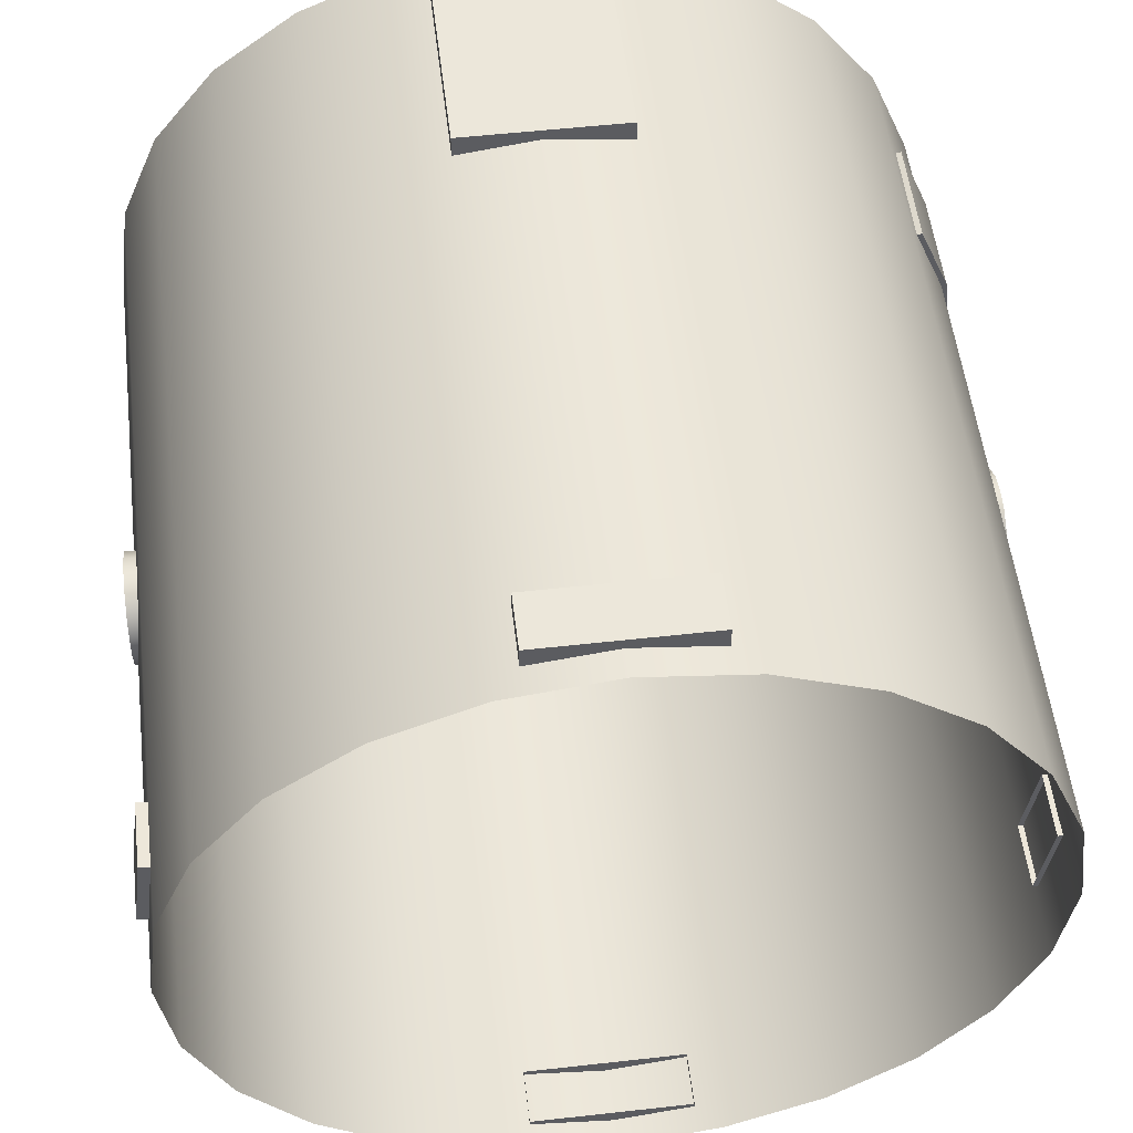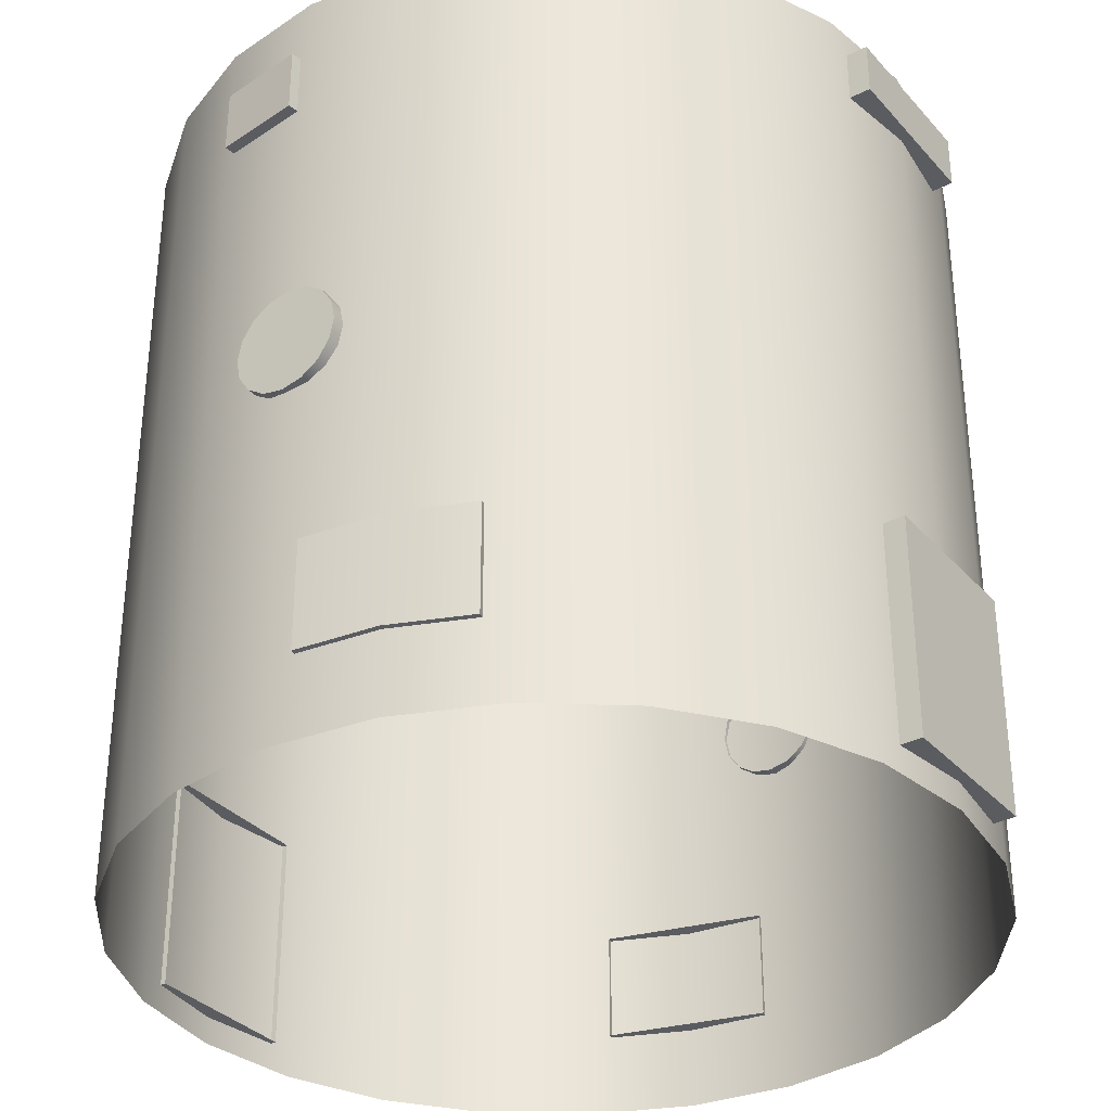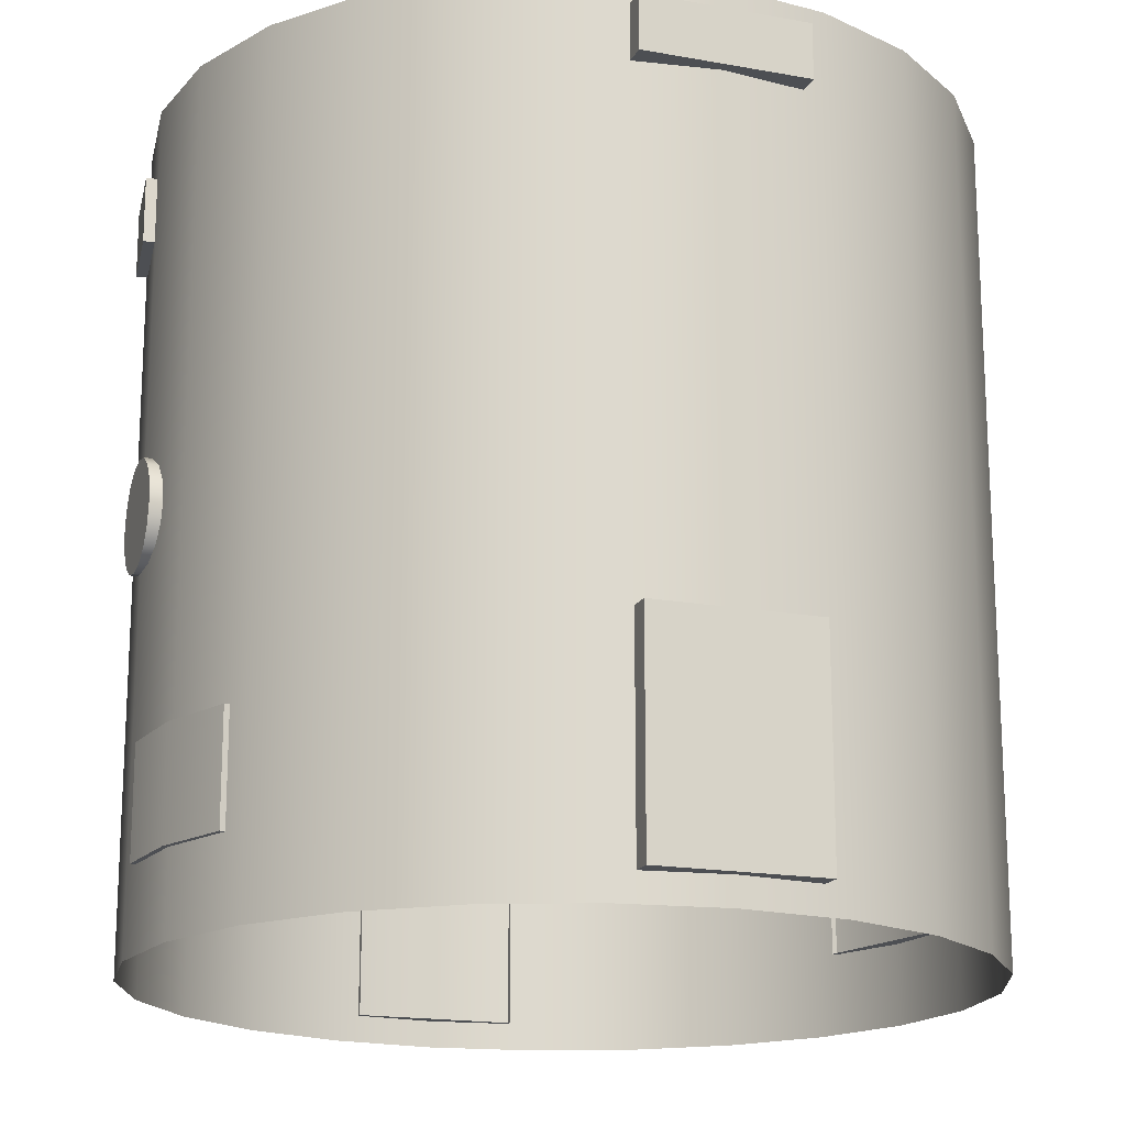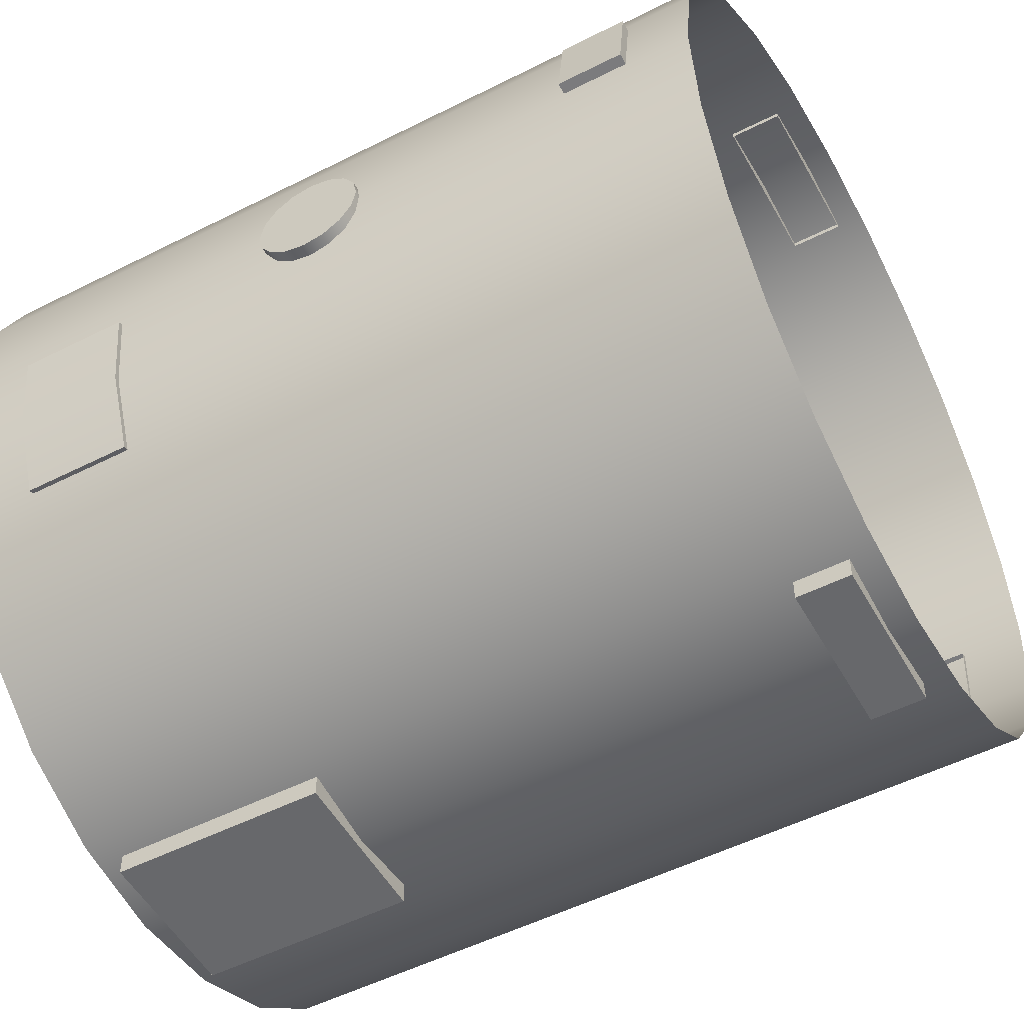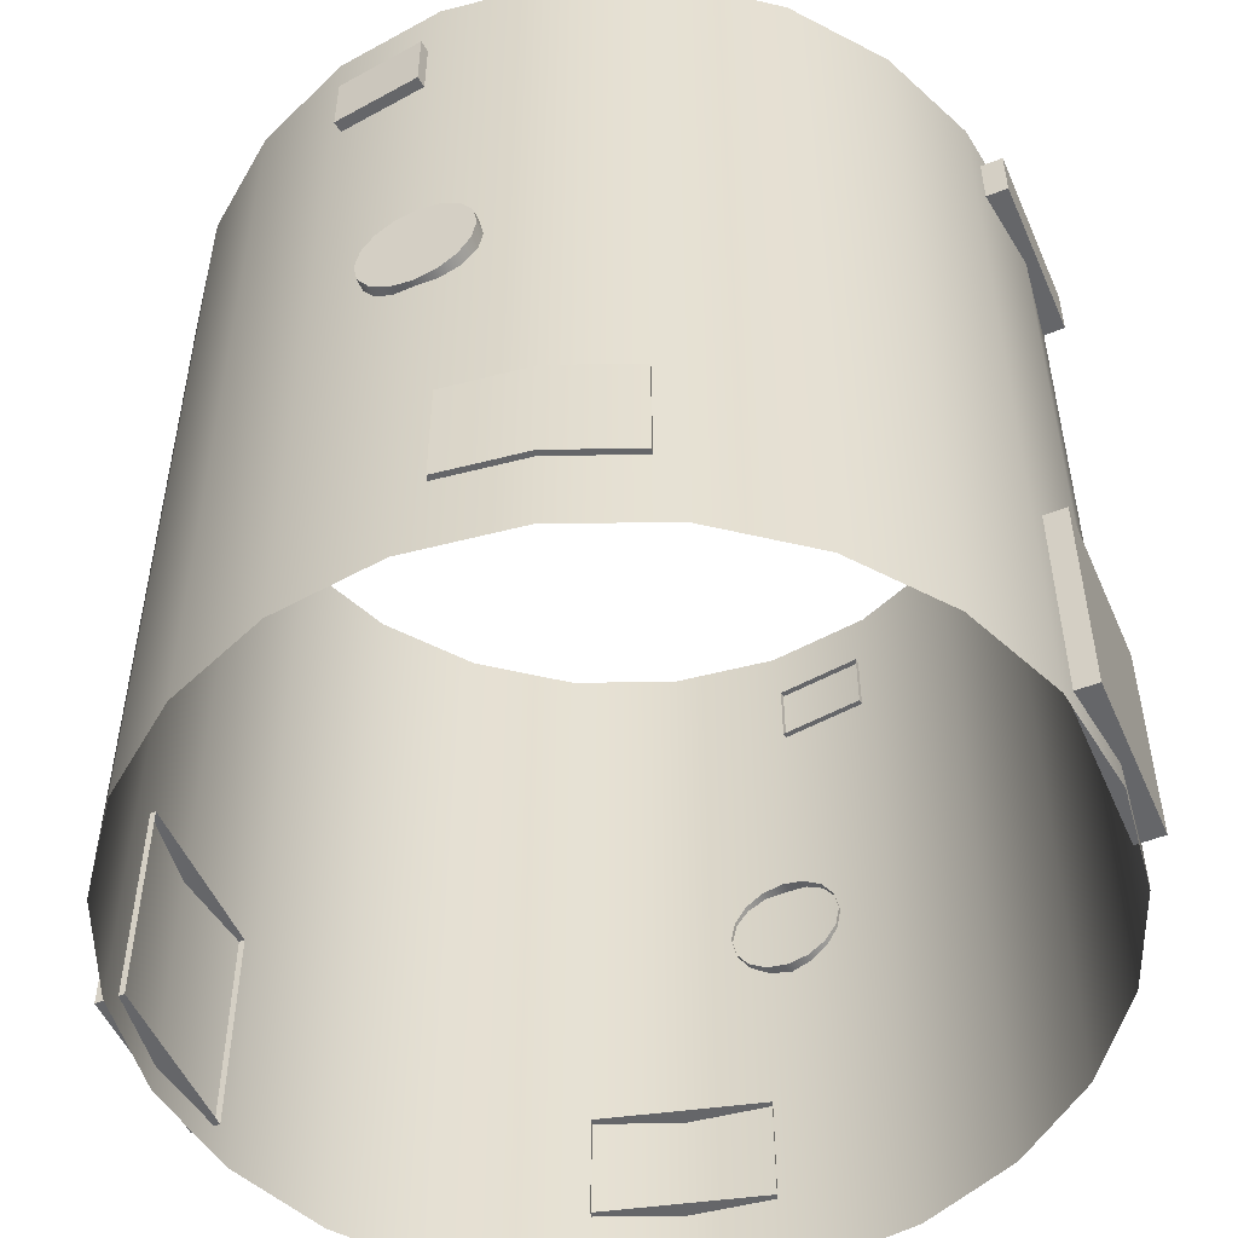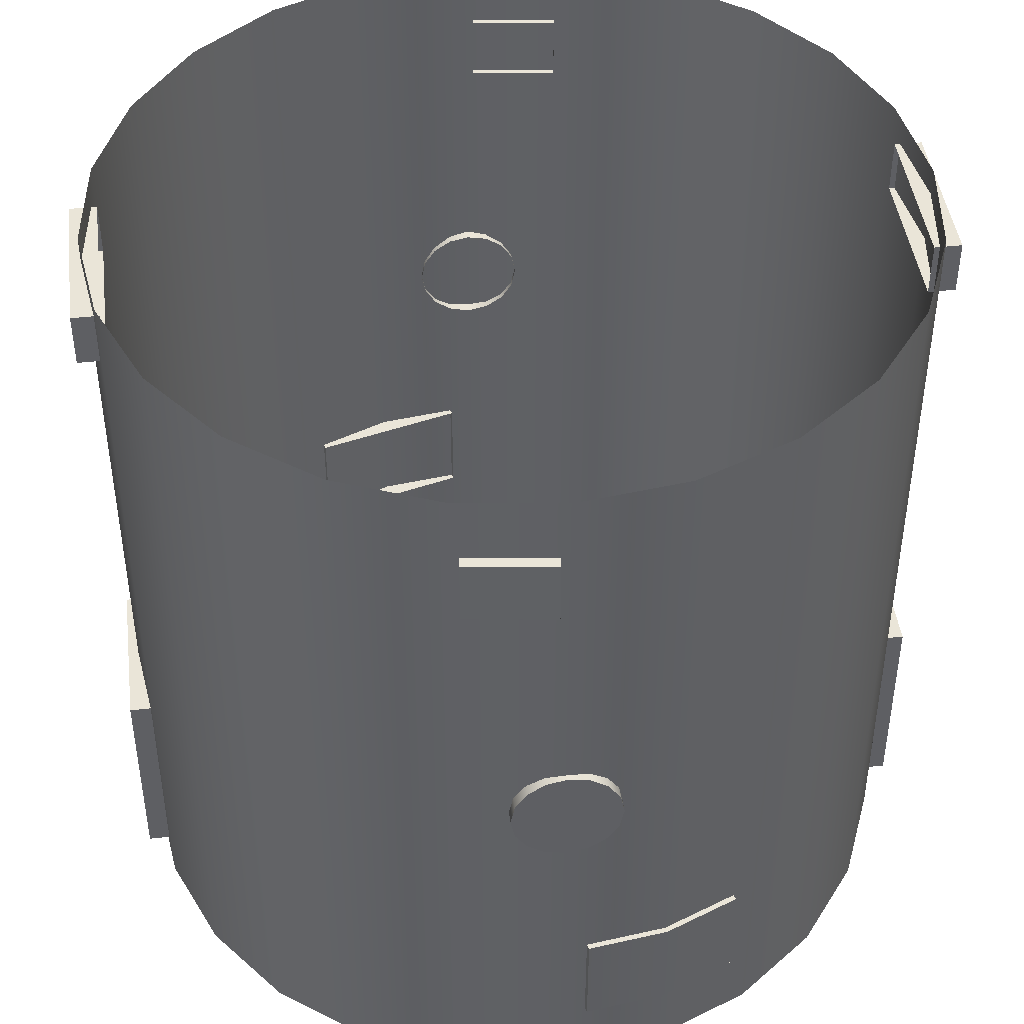
<metadata>
{"format":"obj","ext":"obj","renderer":"f3d","projection":"perspective","resolution":1024,"background":"white","views":[{"elev":53.6,"azim":173.2,"up":"+Z"},{"elev":-33.7,"azim":124.8,"up":"+Y"},{"elev":-17.6,"azim":160.2,"up":"+Y"},{"elev":-52.4,"azim":118.6,"up":"+Z"},{"elev":-51.9,"azim":113.2,"up":"+Y"},{"elev":44.5,"azim":-97.3,"up":"+Y"}]}
</metadata>
<code>
o 1
v 0.1875 0.75 0.9625
v 0.1875 0.75 0.9
v 0.1875 0.875 0.9625
v 0.1875 0.875 0.9
v -0.1875 0.75 0.9625
v -0.1875 0.75 0.9
v -0.1875 0.875 0.9625
v -0.1875 0.875 0.9
v 0.9375 0.9375 -2.096e-18
v 0.9056 0.9375 0.2426
v 0.8119 0.9375 0.4688
v 0.6629 0.9375 0.6629
v 0.4688 0.9375 0.8119
v 0.2426 0.9375 0.9056
v 0 0.9375 0.9375
v -0.2426 0.9375 0.9056
v -0.4688 0.9375 0.8119
v -0.6629 0.9375 0.6629
v -0.8119 0.9375 0.4688
v -0.9056 0.9375 0.2426
v -0.9375 0.9375 1.127e-16
v -0.9056 0.9375 -0.2426
v -0.8119 0.9375 -0.4688
v -0.6629 0.9375 -0.6629
v -0.4688 0.9375 -0.8119
v -0.2426 0.9375 -0.9056
v 0 0.9375 -0.9375
v 0.2426 0.9375 -0.9056
v 0.4688 0.9375 -0.8119
v 0.6629 0.9375 -0.6629
v 0.8119 0.9375 -0.4688
v 0.9056 0.9375 -0.2426
v 0.9375 -0.9375 -2.096e-18
v 0.9056 -0.9375 0.2426
v 0.8119 -0.9375 0.4688
v 0.6629 -0.9375 0.6629
v 0.4688 -0.9375 0.8119
v 0.2426 -0.9375 0.9056
v 0 -0.9375 0.9375
v -0.2426 -0.9375 0.9056
v -0.4688 -0.9375 0.8119
v -0.6629 -0.9375 0.6629
v -0.8119 -0.9375 0.4688
v -0.9056 -0.9375 0.2426
v -0.9375 -0.9375 1.127e-16
v -0.9056 -0.9375 -0.2426
v -0.8119 -0.9375 -0.4688
v -0.6629 -0.9375 -0.6629
v -0.4688 -0.9375 -0.8119
v -0.2426 -0.9375 -0.9056
v 0 -0.9375 -0.9375
v 0.2426 -0.9375 -0.9056
v 0.4688 -0.9375 -0.8119
v 0.6629 -0.9375 -0.6629
v 0.8119 -0.9375 -0.4688
v 0.9056 -0.9375 -0.2426
v 0.9056 -0.3125 -0.2426
v 0.8119 -0.3125 -0.4688
v 0.6629 -0.3125 -0.6629
v 0.4688 -0.3125 -0.8119
v 0.2426 -0.3125 -0.9056
v 0 -0.3125 -0.9375
v -0.2426 -0.3125 -0.9056
v -0.4688 -0.3125 -0.8119
v -0.6629 -0.3125 -0.6629
v -0.8119 -0.3125 -0.4688
v -0.9056 -0.3125 -0.2426
v -0.9375 -0.3125 1.127e-16
v -0.9056 -0.3125 0.2426
v -0.8119 -0.3125 0.4688
v -0.6629 -0.3125 0.6629
v -0.4688 -0.3125 0.8119
v -0.2426 -0.3125 0.9056
v 0 -0.3125 0.9375
v 0.2426 -0.3125 0.9056
v 0.4688 -0.3125 0.8119
v 0.6629 -0.3125 0.6629
v 0.8119 -0.3125 0.4688
v 0.9056 -0.3125 0.2426
v 0.9375 -0.3125 -2.096e-18
v 0.9056 0.3125 -0.2426
v 0.8119 0.3125 -0.4688
v 0.6629 0.3125 -0.6629
v 0.4688 0.3125 -0.8119
v 0.2426 0.3125 -0.9056
v 0 0.3125 -0.9375
v -0.2426 0.3125 -0.9056
v -0.4688 0.3125 -0.8119
v -0.6629 0.3125 -0.6629
v -0.8119 0.3125 -0.4688
v -0.9056 0.3125 -0.2426
v -0.9375 0.3125 1.127e-16
v -0.9056 0.3125 0.2426
v -0.8119 0.3125 0.4688
v -0.6629 0.3125 0.6629
v -0.4688 0.3125 0.8119
v -0.2426 0.3125 0.9056
v 0 0.3125 0.9375
v 0.2426 0.3125 0.9056
v 0.4688 0.3125 0.8119
v 0.6629 0.3125 0.6629
v 0.8119 0.3125 0.4688
v 0.9056 0.3125 0.2426
v 0.9375 0.3125 -2.096e-18
v -0.9594 0.6375 -0.02544
v -0.9222 0.6375 -0.02055
v -0.9594 0.7875 -0.02544
v -0.9222 0.7875 -0.02055
v -0.9333 0.6375 -0.2237
v -0.8961 0.6375 -0.2188
v -0.9333 0.7875 -0.2237
v -0.8961 0.7875 -0.2188
v 0.9594 0.6375 0.02544
v 0.9222 0.6375 0.02055
v 0.9594 0.7875 0.02544
v 0.9222 0.7875 0.02055
v 0.9333 0.6375 0.2237
v 0.8961 0.6375 0.2188
v 0.9333 0.7875 0.2237
v 0.8961 0.7875 0.2188
v 0.1875 -0.875 0.9625
v 0.1875 -0.875 0.9
v 0.1875 -0.375 0.9625
v 0.1875 -0.375 0.9
v -0.1875 -0.875 0.9625
v -0.1875 -0.875 0.9
v -0.1875 -0.375 0.9625
v -0.1875 -0.375 0.9
v -0.1875 -0.875 -0.9625
v -0.1875 -0.875 -0.9
v -0.1875 -0.375 -0.9625
v -0.1875 -0.375 -0.9
v 0.1875 -0.875 -0.9625
v 0.1875 -0.875 -0.9
v 0.1875 -0.375 -0.9625
v 0.1875 -0.375 -0.9
v 0.9125 0.125 2.594e-17
v 0.9125 0.1155 0.04784
v 0.9125 0.08839 0.08839
v 0.9125 0.04784 0.1155
v 0.9125 -2.22e-16 0.125
v 0.9125 -0.04784 0.1155
v 0.9125 -0.08839 0.08839
v 0.9125 -0.1155 0.04784
v 0.9125 -0.125 -2.613e-17
v 0.9125 -0.1155 -0.04784
v 0.9125 -0.08839 -0.08839
v 0.9125 -0.04784 -0.1155
v 0.9125 -2.22e-16 -0.125
v 0.9125 0.04784 -0.1155
v 0.9125 0.08839 -0.08839
v 0.9125 0.1155 -0.04784
v 0.95 0.125 2.266e-17
v 0.95 0.1155 0.04784
v 0.95 0.08839 0.08839
v 0.95 0.04784 0.1155
v 0.95 -2.22e-16 0.125
v 0.95 -0.04784 0.1155
v 0.95 -0.08839 0.08839
v 0.95 -0.1155 0.04784
v 0.95 -0.125 -2.941e-17
v 0.95 -0.1155 -0.04784
v 0.95 -0.08839 -0.08839
v 0.95 -0.04784 -0.1155
v 0.95 -2.22e-16 -0.125
v 0.95 0.04784 -0.1155
v 0.95 0.08839 -0.08839
v 0.95 0.1155 -0.04784
v 0.95 -2.22e-16 -1.561e-17
v -0.9125 0.125 2.594e-17
v -0.9125 0.1155 0.04784
v -0.9125 0.08839 0.08839
v -0.9125 0.04784 0.1155
v -0.9125 -2.22e-16 0.125
v -0.9125 -0.04784 0.1155
v -0.9125 -0.08839 0.08839
v -0.9125 -0.1155 0.04784
v -0.9125 -0.125 -2.613e-17
v -0.9125 -0.1155 -0.04784
v -0.9125 -0.08839 -0.08839
v -0.9125 -0.04784 -0.1155
v -0.9125 -2.22e-16 -0.125
v -0.9125 0.04784 -0.1155
v -0.9125 0.08839 -0.08839
v -0.9125 0.1155 -0.04784
v -0.95 0.125 2.266e-17
v -0.95 0.1155 0.04784
v -0.95 0.08839 0.08839
v -0.95 0.04784 0.1155
v -0.95 -2.22e-16 0.125
v -0.95 -0.04784 0.1155
v -0.95 -0.08839 0.08839
v -0.95 -0.1155 0.04784
v -0.95 -0.125 -2.941e-17
v -0.95 -0.1155 -0.04784
v -0.95 -0.08839 -0.08839
v -0.95 -0.04784 -0.1155
v -0.95 -2.22e-16 -0.125
v -0.95 0.04784 -0.1155
v -0.95 0.08839 -0.08839
v -0.95 0.1155 -0.04784
v -0.95 -2.22e-16 -1.561e-17
v -0.1875 0.75 -0.9625
v -0.1875 0.75 -0.9
v -0.1875 0.875 -0.9625
v -0.1875 0.875 -0.9
v 0.1875 0.75 -0.9625
v 0.1875 0.75 -0.9
v 0.1875 0.875 -0.9625
v 0.1875 0.875 -0.9
v -0.8208 -0.75 0.414
v -0.8208 -0.5 0.414
v -0.9179 -0.75 0.05183
v -0.9179 -0.5 0.05183
v -0.9423 -0.5 0.05838
v -0.9423 -0.75 0.05838
v -0.9176 -0.5 0.2459
v -0.9176 -0.75 0.2459
v -0.8453 -0.5 0.4206
v -0.8453 -0.75 0.4206
v 0.8208 -0.75 -0.414
v 0.8208 -0.5 -0.414
v 0.9179 -0.75 -0.05183
v 0.9179 -0.5 -0.05183
v 0.9423 -0.5 -0.05838
v 0.9423 -0.75 -0.05838
v 0.9176 -0.5 -0.2459
v 0.9176 -0.75 -0.2459
v 0.8453 -0.5 -0.4206
v 0.8453 -0.75 -0.4206
g 1_1_auv
f 3 7 5 1
f 105 109 110 106
f 108 112 111 107
f 115 119 117 113
f 121 125 126 122
f 124 128 127 123
f 131 135 133 129
f 153 169 168
f 154 169 153
f 155 169 154
f 156 169 155
f 157 169 156
f 158 169 157
f 159 169 158
f 160 169 159
f 161 169 160
f 162 169 161
f 163 169 162
f 164 169 163
f 165 169 164
f 166 169 165
f 167 169 166
f 168 169 167
f 170 186 187 171
f 171 187 188 172
f 172 188 189 173
f 173 189 190 174
f 174 190 191 175
f 175 191 192 176
f 176 192 193 177
f 177 193 194 178
f 178 194 195 179
f 179 195 196 180
f 180 196 197 181
f 181 197 198 182
f 182 198 199 183
f 183 199 200 184
f 184 200 201 185
f 185 201 186 170
f 204 206 205 203
f 207 209 210 208
f 216 218 217 215
f 218 220 219 217
f 226 228 227 225
f 228 230 229 227
f 1 5 6 2
f 4 8 7 3
f 9 104 81 32
f 10 103 104 9
f 11 102 103 10
f 12 101 102 11
f 13 100 101 12
f 14 99 100 13
f 15 98 99 14
f 16 97 98 15
f 17 96 97 16
f 18 95 96 17
f 19 94 95 18
f 20 93 94 19
f 21 92 93 20
f 22 91 92 21
f 23 90 91 22
f 24 89 90 23
f 25 88 89 24
f 26 87 88 25
f 27 86 87 26
f 28 85 86 27
f 29 84 85 28
f 30 83 84 29
f 31 82 83 30
f 32 81 82 31
f 33 80 79 34
f 34 79 78 35
f 35 78 77 36
f 36 77 76 37
f 37 76 75 38
f 38 75 74 39
f 39 74 73 40
f 40 73 72 41
f 41 72 71 42
f 42 71 70 43
f 43 70 69 44
f 44 69 68 45
f 45 68 67 46
f 46 67 66 47
f 47 66 65 48
f 48 65 64 49
f 49 64 63 50
f 50 63 62 51
f 51 62 61 52
f 52 61 60 53
f 53 60 59 54
f 54 59 58 55
f 55 58 57 56
f 56 57 80 33
f 57 81 104 80
f 58 82 81 57
f 59 83 82 58
f 60 84 83 59
f 61 85 84 60
f 62 86 85 61
f 63 87 86 62
f 64 88 87 63
f 65 89 88 64
f 66 90 89 65
f 67 91 90 66
f 68 92 91 67
f 69 93 92 68
f 70 94 93 69
f 71 95 94 70
f 72 96 95 71
f 73 97 96 72
f 74 98 97 73
f 75 99 98 74
f 76 100 99 75
f 77 101 100 76
f 78 102 101 77
f 79 103 102 78
f 80 104 103 79
f 107 111 109 105
f 114 116 115 113
f 117 119 120 118
f 123 127 125 121
f 130 132 131 129
f 133 135 136 134
f 137 153 168 152
f 138 154 153 137
f 139 155 154 138
f 140 156 155 139
f 141 157 156 140
f 142 158 157 141
f 143 159 158 142
f 144 160 159 143
f 145 161 160 144
f 146 162 161 145
f 147 163 162 146
f 148 164 163 147
f 149 165 164 148
f 150 166 165 149
f 151 167 166 150
f 152 168 167 151
f 186 202 187
f 187 202 188
f 188 202 189
f 189 202 190
f 190 202 191
f 191 202 192
f 192 202 193
f 193 202 194
f 194 202 195
f 195 202 196
f 196 202 197
f 197 202 198
f 198 202 199
f 199 202 200
f 200 202 201
f 201 202 186
f 203 207 208 204
f 206 210 209 205
f 211 218 213
f 211 220 218
f 212 219 220 211
f 213 216 215 214
f 213 218 216
f 214 217 212
f 215 217 214
f 217 219 212
f 221 228 223
f 221 230 228
f 222 229 230 221
f 223 226 225 224
f 223 228 226
f 224 227 222
f 225 227 224
f 227 229 222
f 2 4 3 1
f 5 7 8 6
f 106 108 107 105
f 109 111 112 110
f 113 117 118 114
f 116 120 119 115
f 122 124 123 121
f 125 127 128 126
f 129 133 134 130
f 132 136 135 131
f 205 209 207 203

</code>
